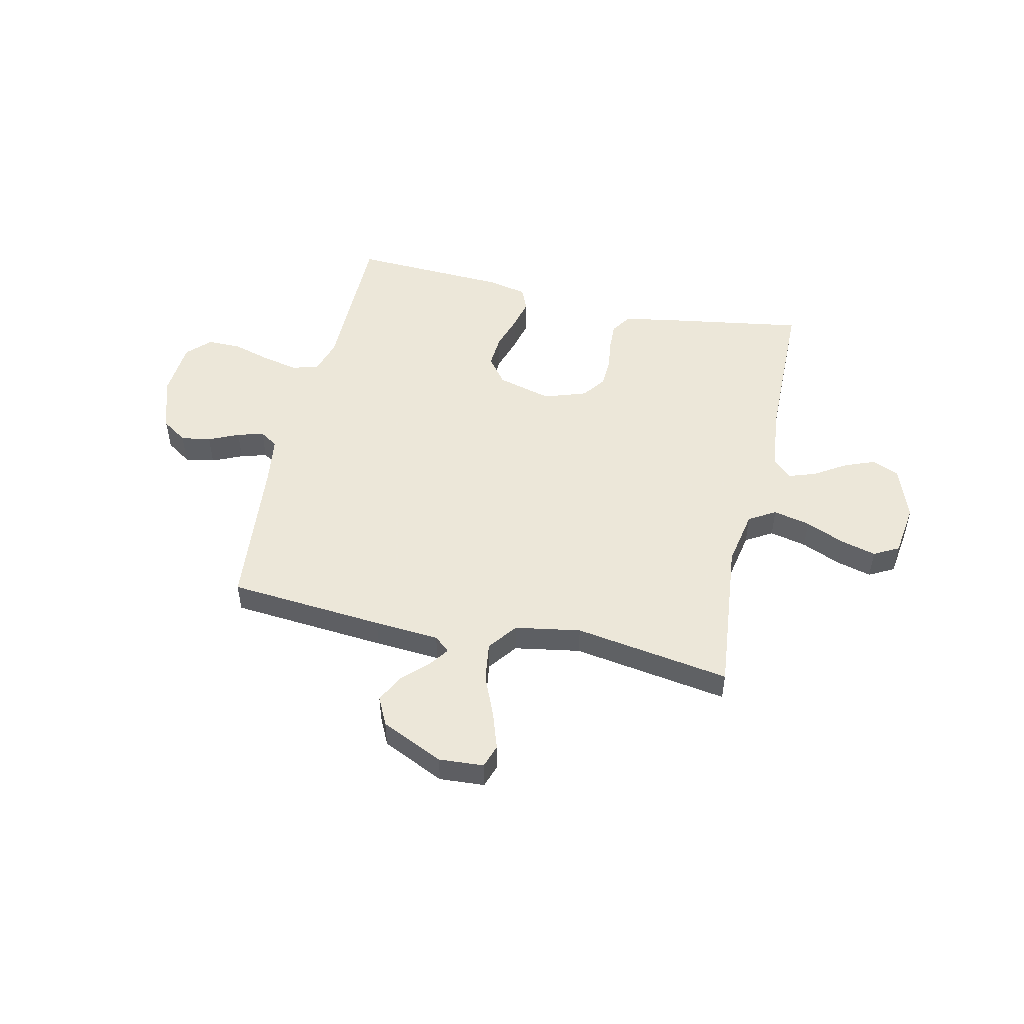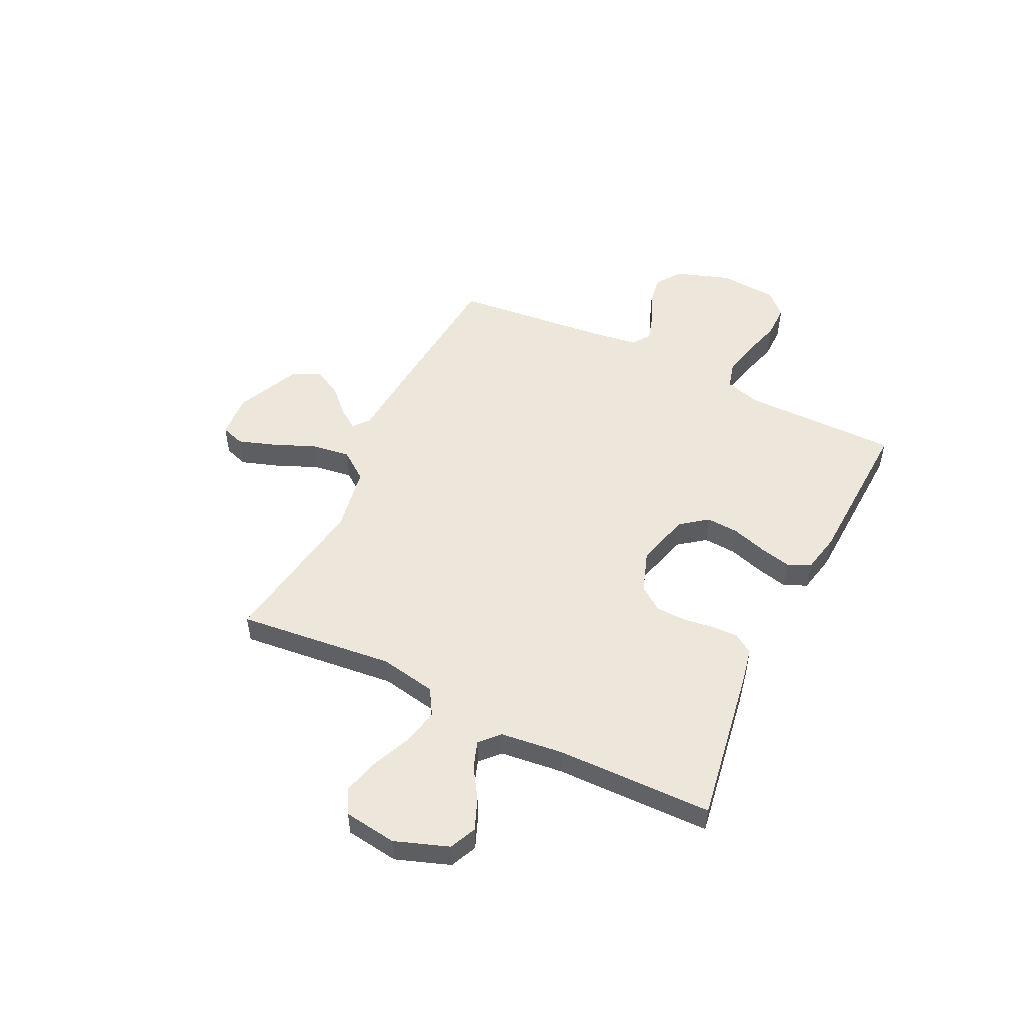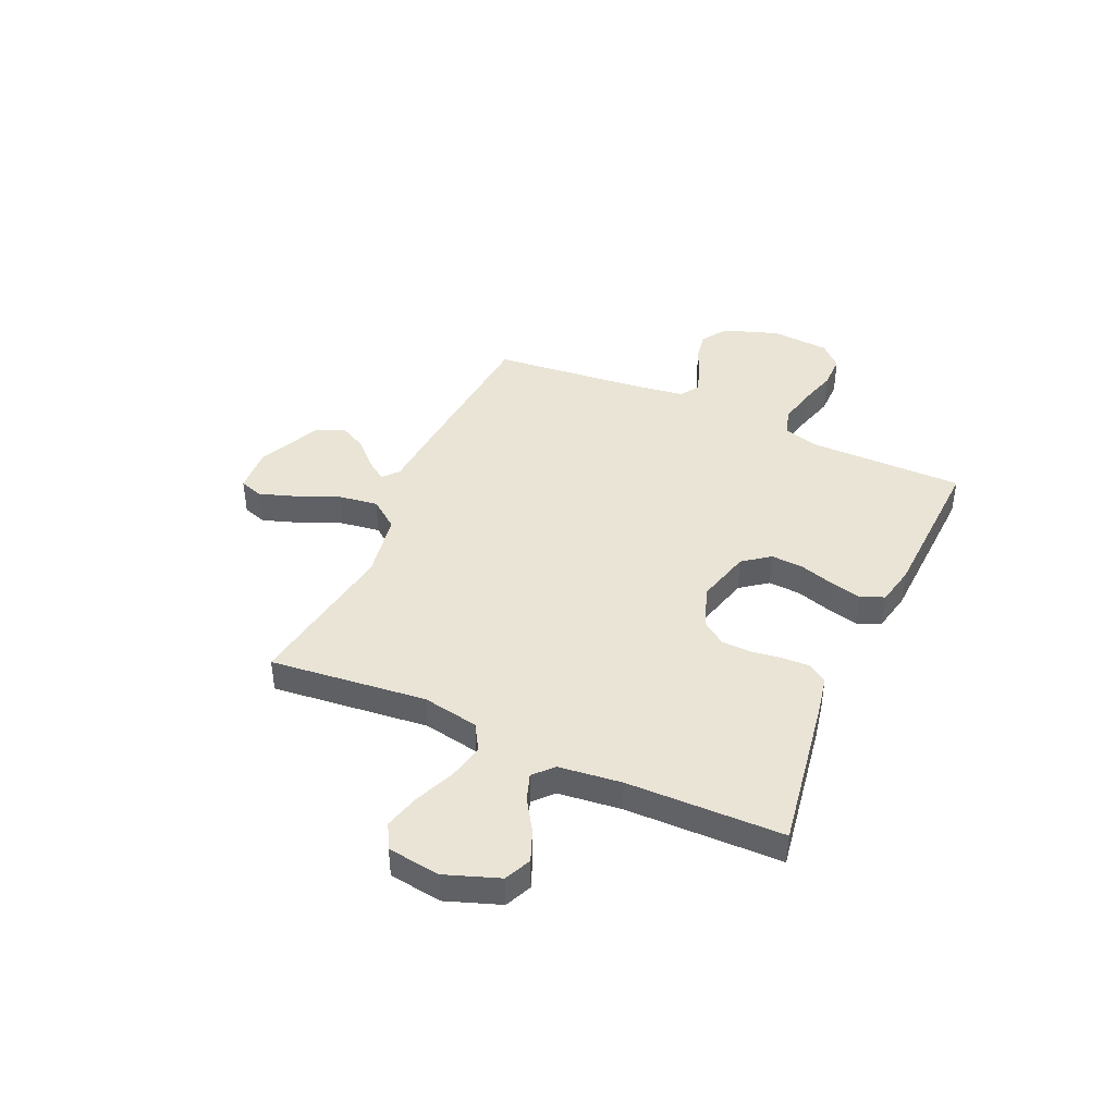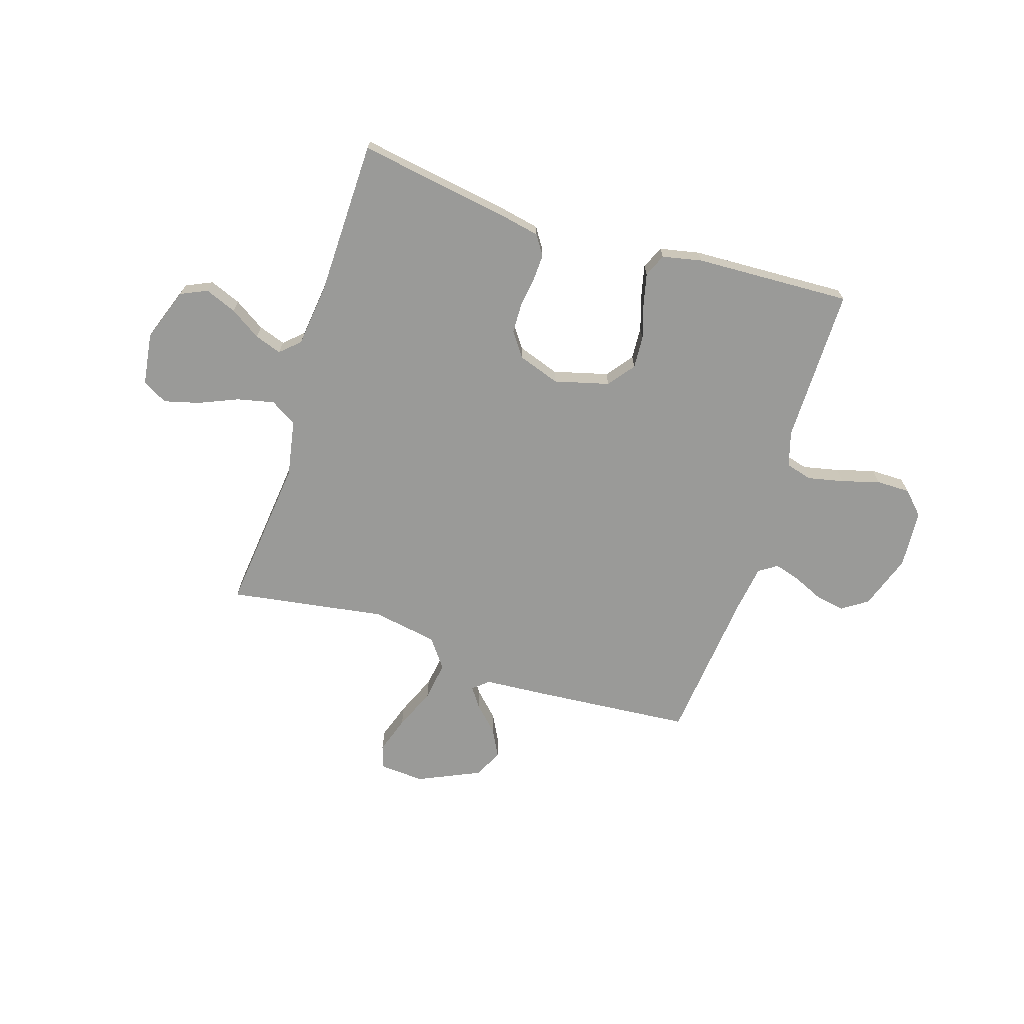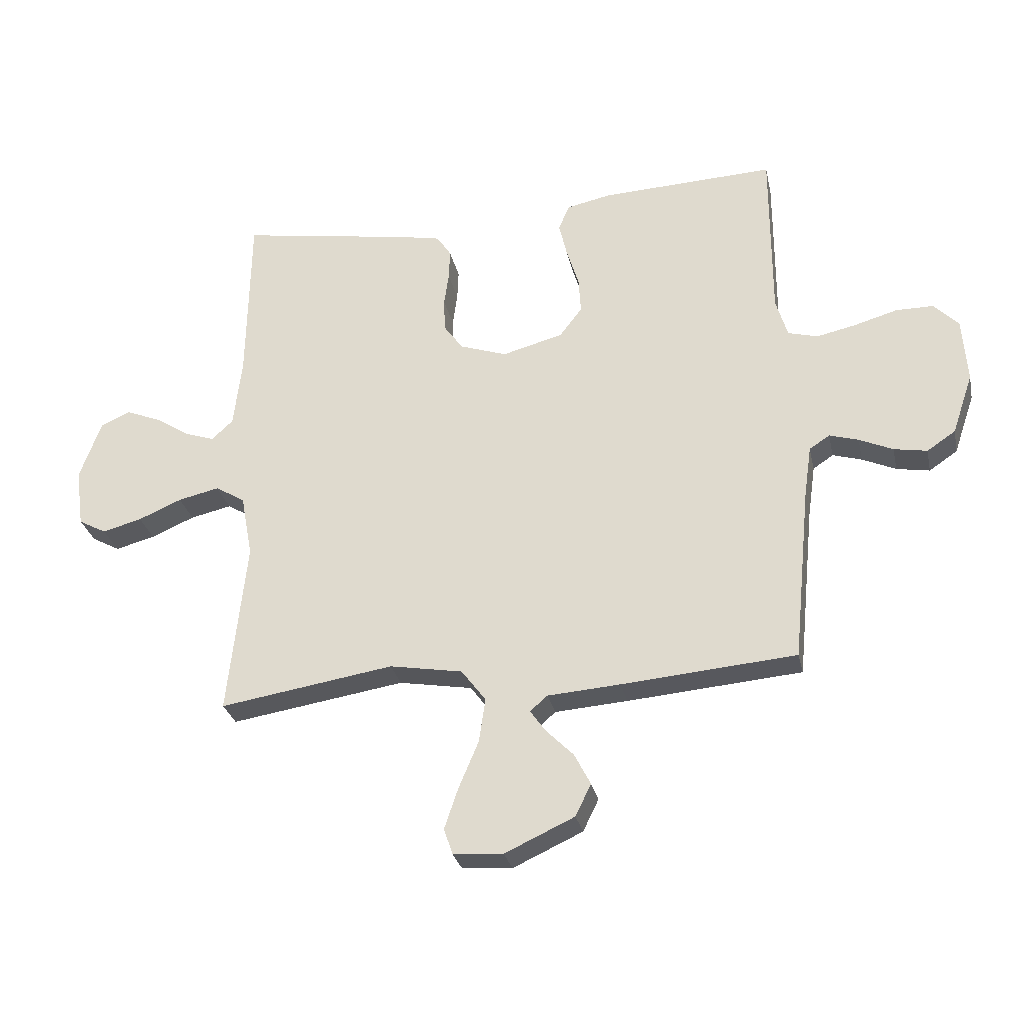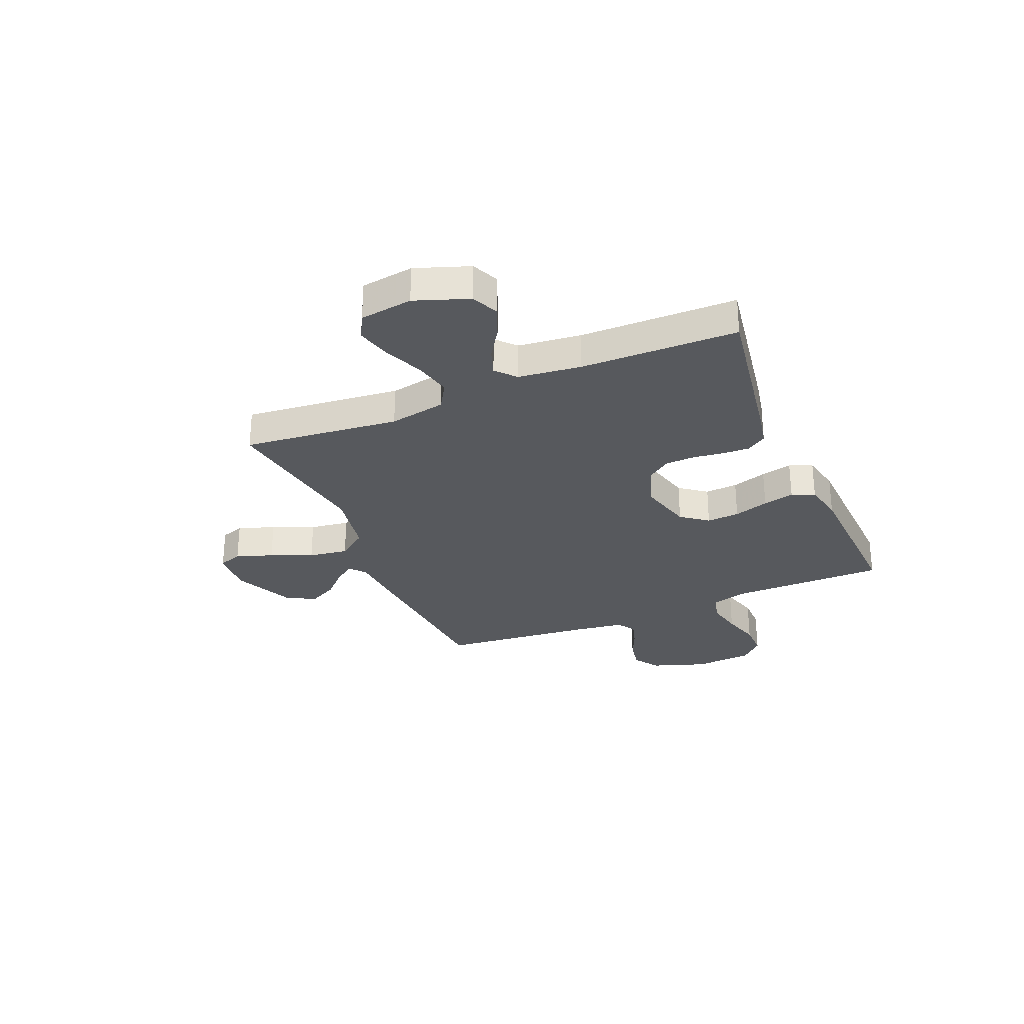
<metadata>
{"format":"obj","ext":"obj","renderer":"f3d","projection":"perspective","resolution":1024,"background":"white","views":[{"elev":50.2,"azim":-167.2,"up":"+Y"},{"elev":51.3,"azim":-64.0,"up":"+Y"},{"elev":42.5,"azim":-65.8,"up":"+Y"},{"elev":-69.2,"azim":-17.7,"up":"+Y"},{"elev":-28.7,"azim":12.1,"up":"+Z"},{"elev":-29.2,"azim":-67.1,"up":"+Y"}]}
</metadata>
<code>
v 0.5 0.07 -0.5
v 0.2 0.07 -0.525
v 0.075 0.07 -0.534
v 0.045 0.07 -0.56
v 0.072 0.07 -0.598
v 0.119 0.07 -0.645
v 0.147 0.07 -0.699
v 0.12 0.07 -0.754
v 0 0.07 -0.809
v -0.086 0.07 -0.803
v -0.101 0.07 -0.758
v -0.077 0.07 -0.687
v -0.043 0.07 -0.607
v -0.032 0.07 -0.531
v -0.074 0.07 -0.475
v -0.2 0.07 -0.453
v -0.5 0.07 -0.5
v -0.468 0.07 -0.2
v -0.488 0.07 -0.092
v -0.539 0.07 -0.061
v -0.61 0.07 -0.077
v -0.685 0.07 -0.109
v -0.753 0.07 -0.127
v -0.801 0.07 -0.101
v -0.815 0.07 0
v -0.778 0.07 0.103
v -0.727 0.07 0.126
v -0.667 0.07 0.102
v -0.608 0.07 0.064
v -0.556 0.07 0.046
v -0.519 0.07 0.08
v -0.505 0.07 0.2
v -0.5 0.07 0.5
v -0.2 0.07 0.451
v -0.131 0.07 0.437
v -0.106 0.07 0.399
v -0.108 0.07 0.347
v -0.116 0.07 0.289
v -0.114 0.07 0.232
v -0.081 0.07 0.186
v 0 0.07 0.158
v 0.105 0.07 0.186
v 0.144 0.07 0.237
v 0.14 0.07 0.3
v 0.119 0.07 0.367
v 0.105 0.07 0.427
v 0.124 0.07 0.471
v 0.2 0.07 0.487
v 0.5 0.07 0.5
v 0.5 0.07 0.2
v 0.52 0.07 0.133
v 0.571 0.07 0.119
v 0.64 0.07 0.134
v 0.713 0.07 0.155
v 0.778 0.07 0.155
v 0.82 0.07 0.112
v 0.828 0.07 0
v 0.792 0.07 -0.105
v 0.743 0.07 -0.138
v 0.686 0.07 -0.128
v 0.628 0.07 -0.102
v 0.578 0.07 -0.087
v 0.543 0.07 -0.11
v 0.53 0.07 -0.2
v 0.5 0 -0.5
v 0.2 0 -0.525
v 0.075 0 -0.534
v 0.045 0 -0.56
v 0.072 0 -0.598
v 0.119 0 -0.645
v 0.147 0 -0.699
v 0.12 0 -0.754
v 0 0 -0.809
v -0.086 0 -0.803
v -0.101 0 -0.758
v -0.077 0 -0.687
v -0.043 0 -0.607
v -0.032 0 -0.531
v -0.074 0 -0.475
v -0.2 0 -0.453
v -0.5 0 -0.5
v -0.468 0 -0.2
v -0.488 0 -0.092
v -0.539 0 -0.061
v -0.61 0 -0.077
v -0.685 0 -0.109
v -0.753 0 -0.127
v -0.801 0 -0.101
v -0.815 0 0
v -0.778 0 0.103
v -0.727 0 0.126
v -0.667 0 0.102
v -0.608 0 0.064
v -0.556 0 0.046
v -0.519 0 0.08
v -0.505 0 0.2
v -0.5 0 0.5
v -0.2 0 0.451
v -0.131 0 0.437
v -0.106 0 0.399
v -0.108 0 0.347
v -0.116 0 0.289
v -0.114 0 0.232
v -0.081 0 0.186
v 0 0 0.158
v 0.105 0 0.186
v 0.144 0 0.237
v 0.14 0 0.3
v 0.119 0 0.367
v 0.105 0 0.427
v 0.124 0 0.471
v 0.2 0 0.487
v 0.5 0 0.5
v 0.5 0 0.2
v 0.52 0 0.133
v 0.571 0 0.119
v 0.64 0 0.134
v 0.713 0 0.155
v 0.778 0 0.155
v 0.82 0 0.112
v 0.828 0 0
v 0.792 0 -0.105
v 0.743 0 -0.138
v 0.686 0 -0.128
v 0.628 0 -0.102
v 0.578 0 -0.087
v 0.543 0 -0.11
v 0.53 0 -0.2
f 59 60 61
f 58 59 61
f 57 58 61
f 56 57 61
f 55 56 61
f 54 55 61
f 53 54 61
f 52 53 61 62
f 51 52 62 63
f 48 49 50
f 47 48 50
f 46 47 50
f 45 46 50
f 44 45 50
f 51 63 64
f 50 51 64
f 44 50 64
f 43 44 64
f 36 37 38
f 35 36 38
f 34 35 38
f 33 34 38
f 32 33 38
f 31 32 38 39
f 30 31 39 40
f 27 28 29
f 26 27 29
f 25 26 29
f 24 25 29
f 23 24 29
f 22 23 29
f 21 22 29
f 20 21 29 30
f 30 40 41
f 20 30 41
f 19 20 41
f 16 17 18
f 19 41 42
f 18 19 42
f 16 18 42
f 15 16 42
f 11 12 13
f 10 11 13
f 9 10 13
f 8 9 13
f 7 8 13
f 6 7 13
f 5 6 13
f 4 5 13 14
f 1 2 3
f 64 1 3
f 43 64 3
f 42 43 3
f 15 42 3
f 14 15 3
f 3 4 14
f 125 124 123
f 125 123 122
f 125 122 121
f 125 121 120
f 125 120 119
f 125 119 118
f 125 118 117
f 126 125 117 116
f 127 126 116 115
f 114 113 112
f 114 112 111
f 114 111 110
f 114 110 109
f 114 109 108
f 128 127 115
f 128 115 114
f 128 114 108
f 128 108 107
f 102 101 100
f 102 100 99
f 102 99 98
f 102 98 97
f 102 97 96
f 103 102 96 95
f 104 103 95 94
f 93 92 91
f 93 91 90
f 93 90 89
f 93 89 88
f 93 88 87
f 93 87 86
f 93 86 85
f 94 93 85 84
f 105 104 94
f 105 94 84
f 105 84 83
f 82 81 80
f 106 105 83
f 106 83 82
f 106 82 80
f 106 80 79
f 77 76 75
f 77 75 74
f 77 74 73
f 77 73 72
f 77 72 71
f 77 71 70
f 77 70 69
f 78 77 69 68
f 67 66 65
f 67 65 128
f 67 128 107
f 67 107 106
f 67 106 79
f 67 79 78
f 78 68 67
f 1 65 66 2
f 2 66 67 3
f 3 67 68 4
f 4 68 69 5
f 5 69 70 6
f 6 70 71 7
f 7 71 72 8
f 8 72 73 9
f 9 73 74 10
f 10 74 75 11
f 11 75 76 12
f 12 76 77 13
f 13 77 78 14
f 14 78 79 15
f 15 79 80 16
f 16 80 81 17
f 17 81 82 18
f 18 82 83 19
f 19 83 84 20
f 20 84 85 21
f 21 85 86 22
f 22 86 87 23
f 23 87 88 24
f 24 88 89 25
f 25 89 90 26
f 26 90 91 27
f 27 91 92 28
f 28 92 93 29
f 29 93 94 30
f 30 94 95 31
f 31 95 96 32
f 32 96 97 33
f 33 97 98 34
f 34 98 99 35
f 35 99 100 36
f 36 100 101 37
f 37 101 102 38
f 38 102 103 39
f 39 103 104 40
f 40 104 105 41
f 41 105 106 42
f 42 106 107 43
f 43 107 108 44
f 44 108 109 45
f 45 109 110 46
f 46 110 111 47
f 47 111 112 48
f 48 112 113 49
f 49 113 114 50
f 50 114 115 51
f 51 115 116 52
f 52 116 117 53
f 53 117 118 54
f 54 118 119 55
f 55 119 120 56
f 56 120 121 57
f 57 121 122 58
f 58 122 123 59
f 59 123 124 60
f 60 124 125 61
f 61 125 126 62
f 62 126 127 63
f 63 127 128 64
f 64 128 65 1

</code>
